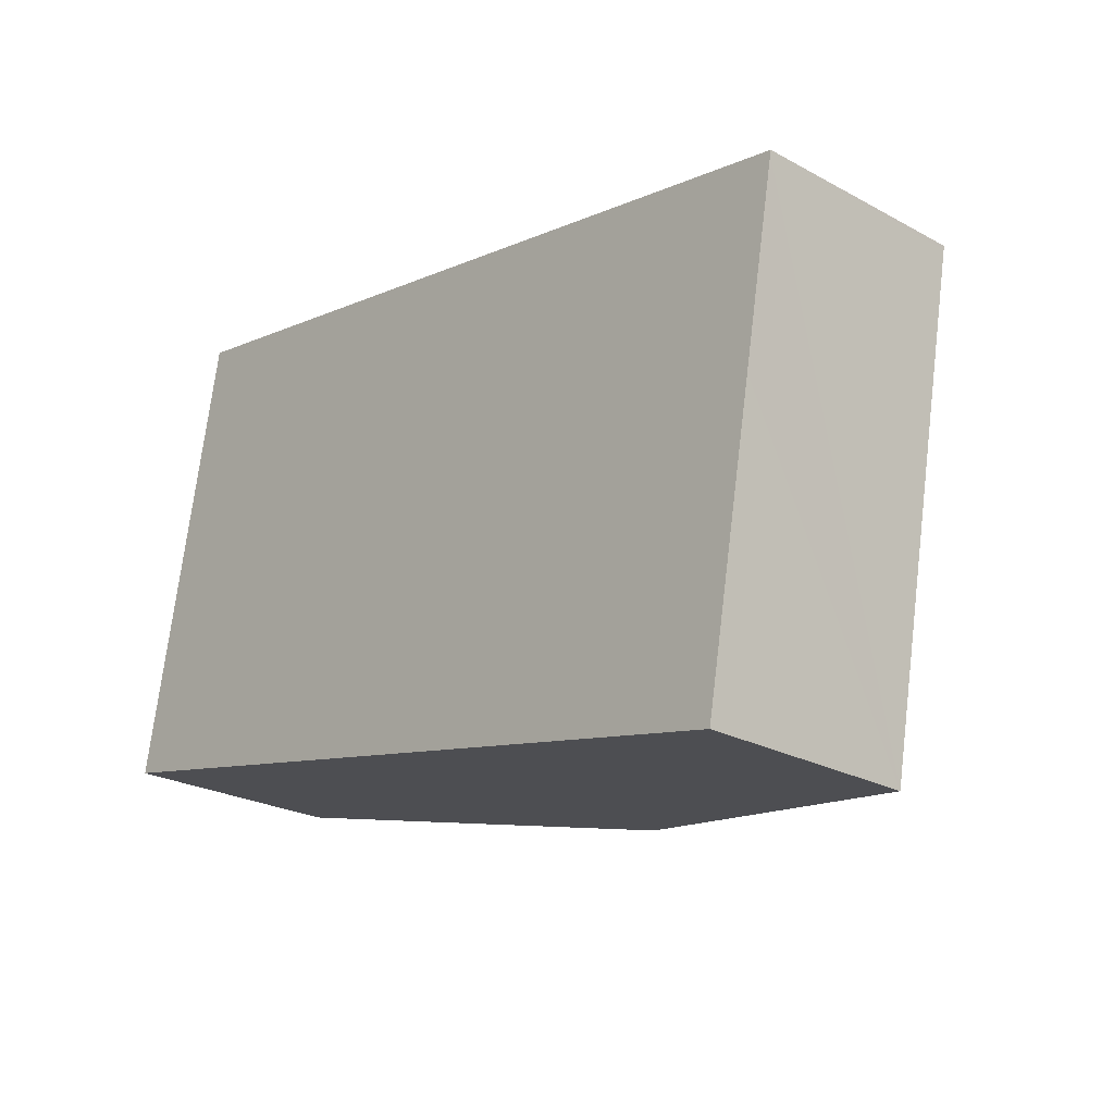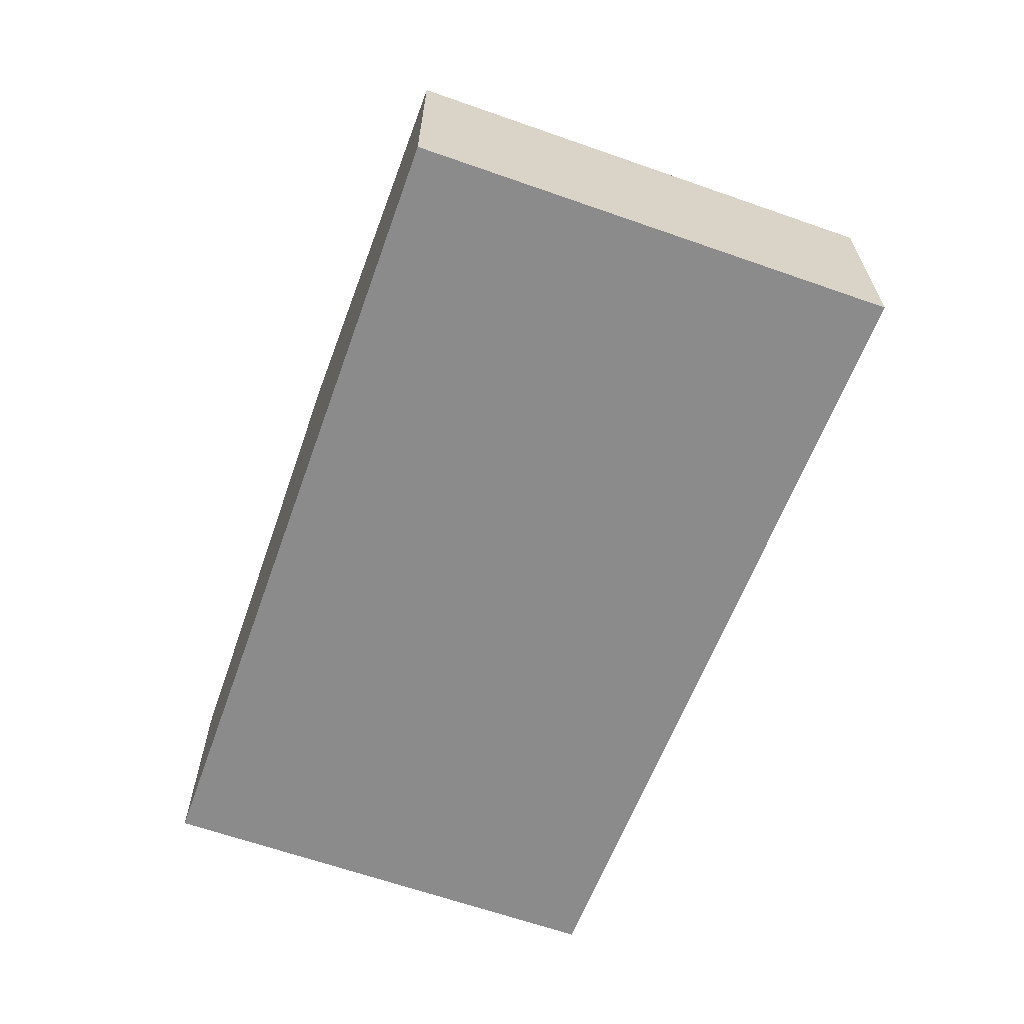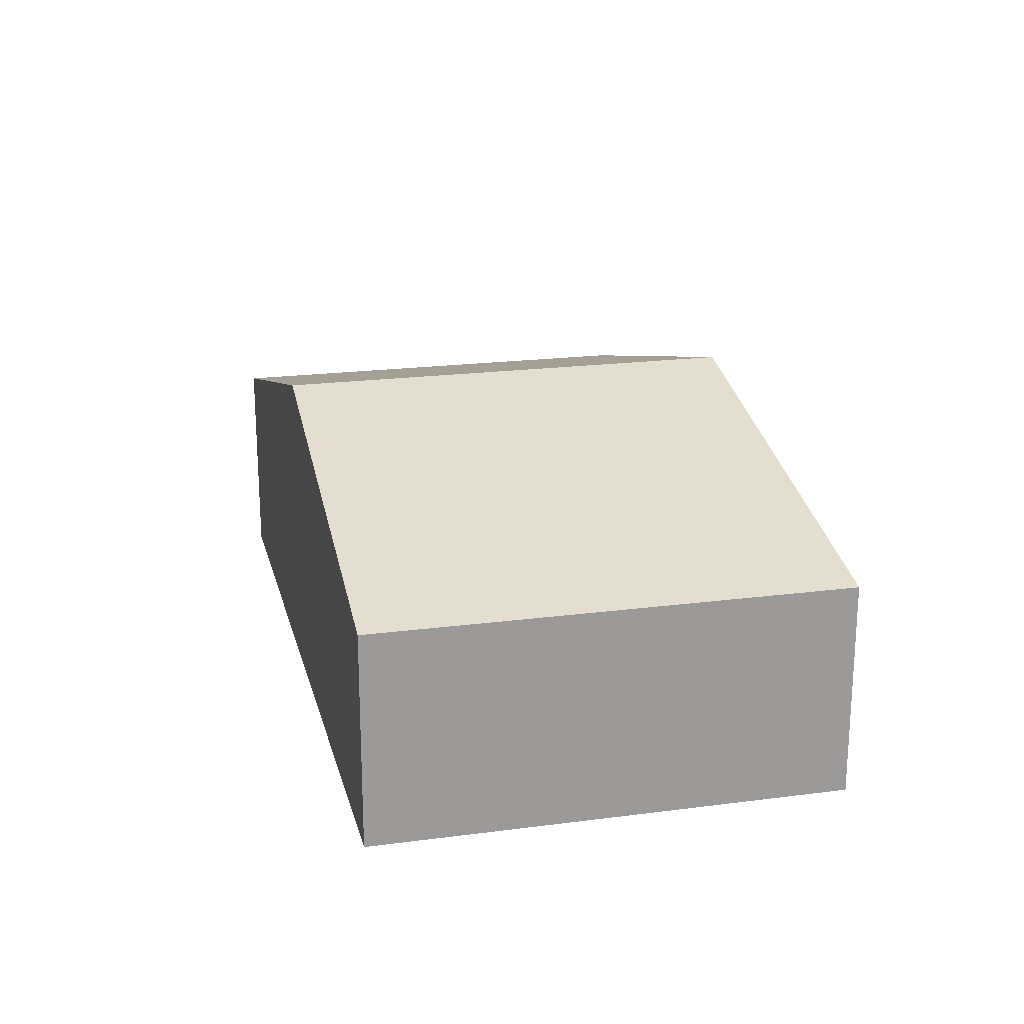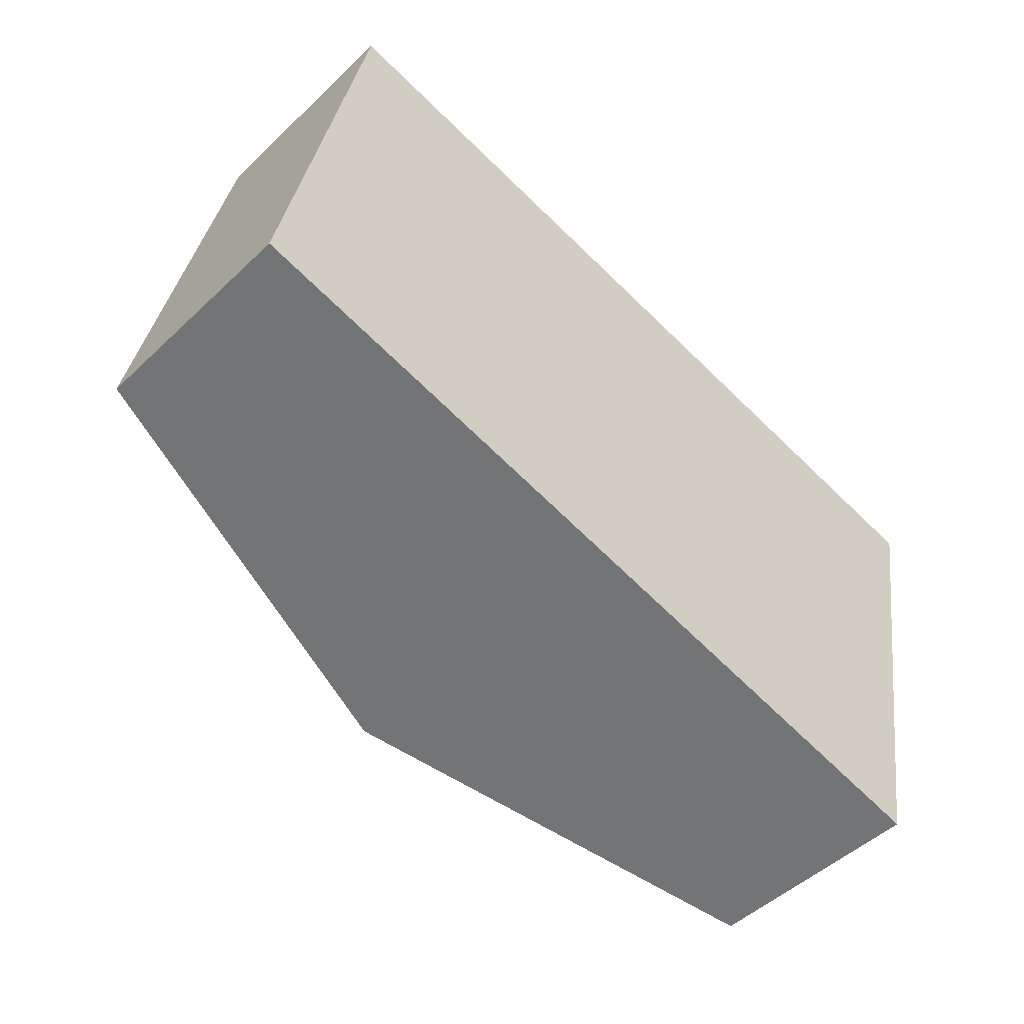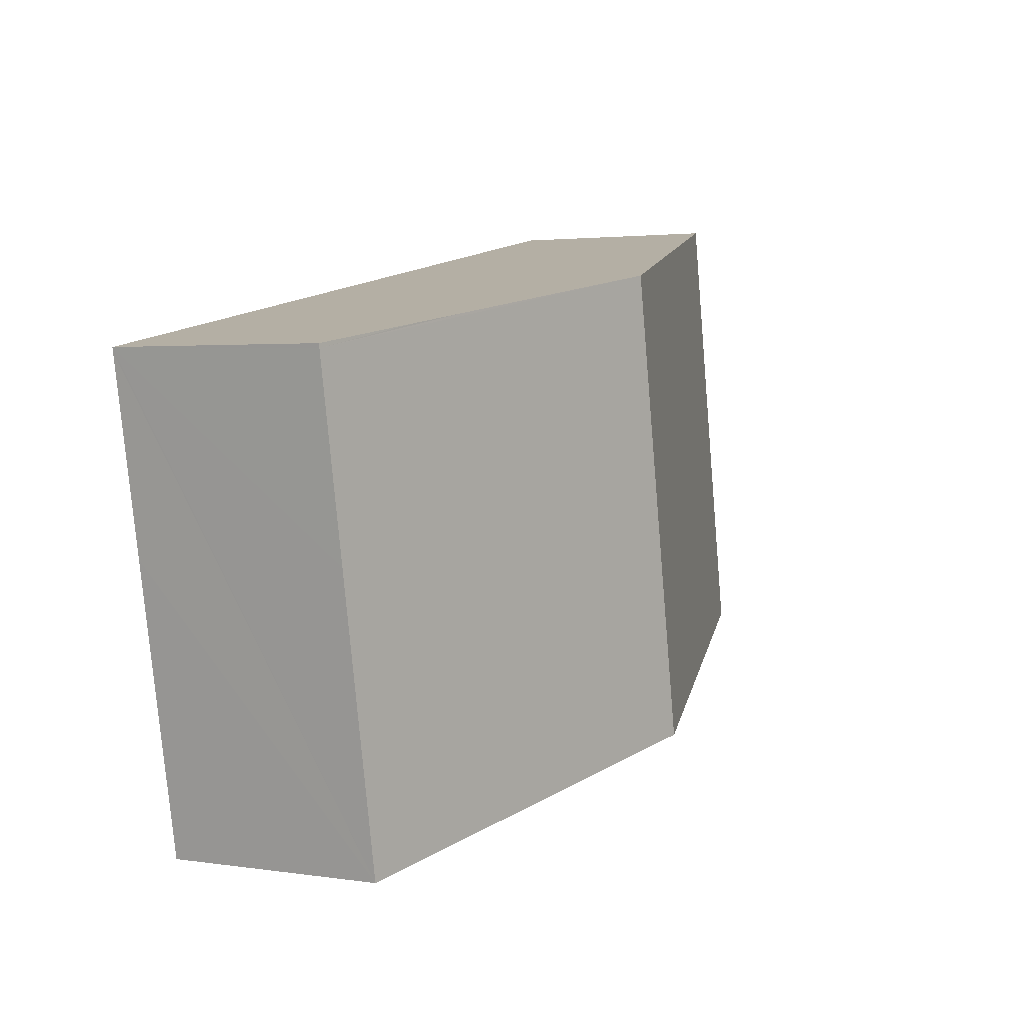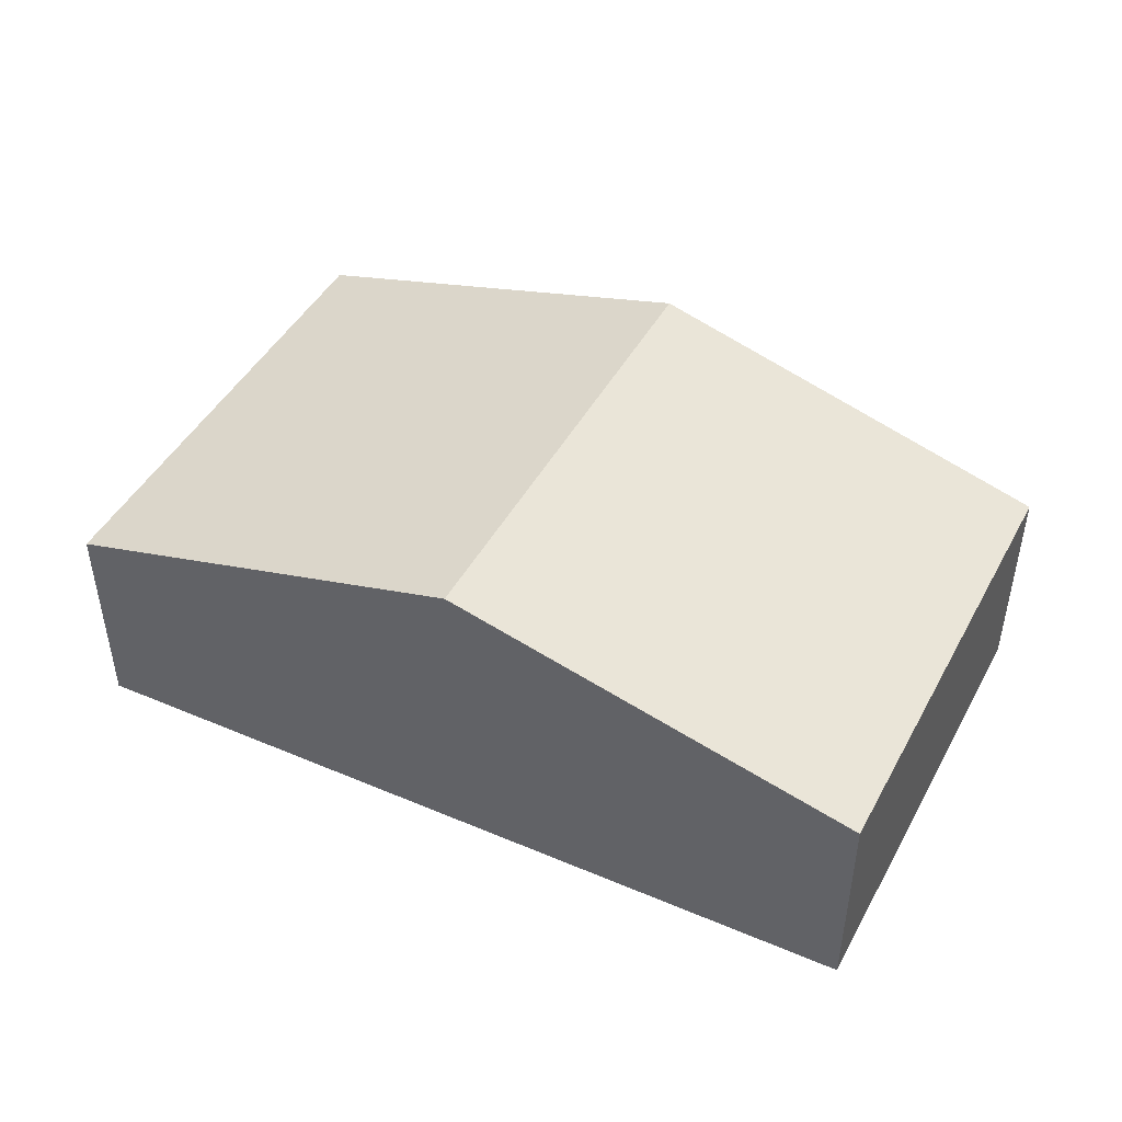
<metadata>
{"format":"obj","ext":"obj","renderer":"f3d","projection":"perspective","resolution":1024,"background":"white","views":[{"elev":-24.5,"azim":48.3,"up":"+Z"},{"elev":-63.9,"azim":81.0,"up":"+Y"},{"elev":20.7,"azim":87.2,"up":"+Y"},{"elev":-49.0,"azim":-43.7,"up":"+Z"},{"elev":2.6,"azim":117.9,"up":"+Z"},{"elev":46.2,"azim":-142.0,"up":"+Y"}]}
</metadata>
<code>
v  5.642 4.637 -1.216
v  12.01 3.057 1.545
v  11.28 3.057 -2.43
v  6.849 4.637 5.304
v  12.5 3.057 4.172
v  10.2 3.701 4.668
v  10.96 3.49 4.524
v  12.51 3.057 4.23
v  0 3.055 1.871e-16
v  1.2 3.061 6.375
v  1.2 -3.904e-16 6.375
v  0 0 0
v  6.849 -3.248e-16 5.304
v  10.2 -2.858e-16 4.668
v  10.96 -2.77e-16 4.524
v  12.51 -2.59e-16 4.23
v  12.5 -2.555e-16 4.172
v  12.01 -9.46e-17 1.545
v  11.28 1.488e-16 -2.43
v  5.642 7.446e-17 -1.216
g defaultobject
f 1 2 3
f 2 1 4
f 2 4 5
f 5 4 6
f 5 6 7
f 5 7 8
f 9 4 1
f 4 9 10
f 9 11 10
f 11 9 12
f 11 4 10
f 4 11 13
f 4 13 6
f 6 13 14
f 6 14 7
f 7 14 8
f 8 14 15
f 8 15 16
f 16 5 8
f 5 16 2
f 2 16 3
f 3 16 17
f 3 17 18
f 3 18 19
f 1 12 9
f 12 1 20
f 20 1 3
f 20 3 19
f 15 17 16
f 18 20 19
f 20 18 17
f 20 17 15
f 20 15 14
f 20 14 13
f 20 13 12
f 12 13 11

</code>
